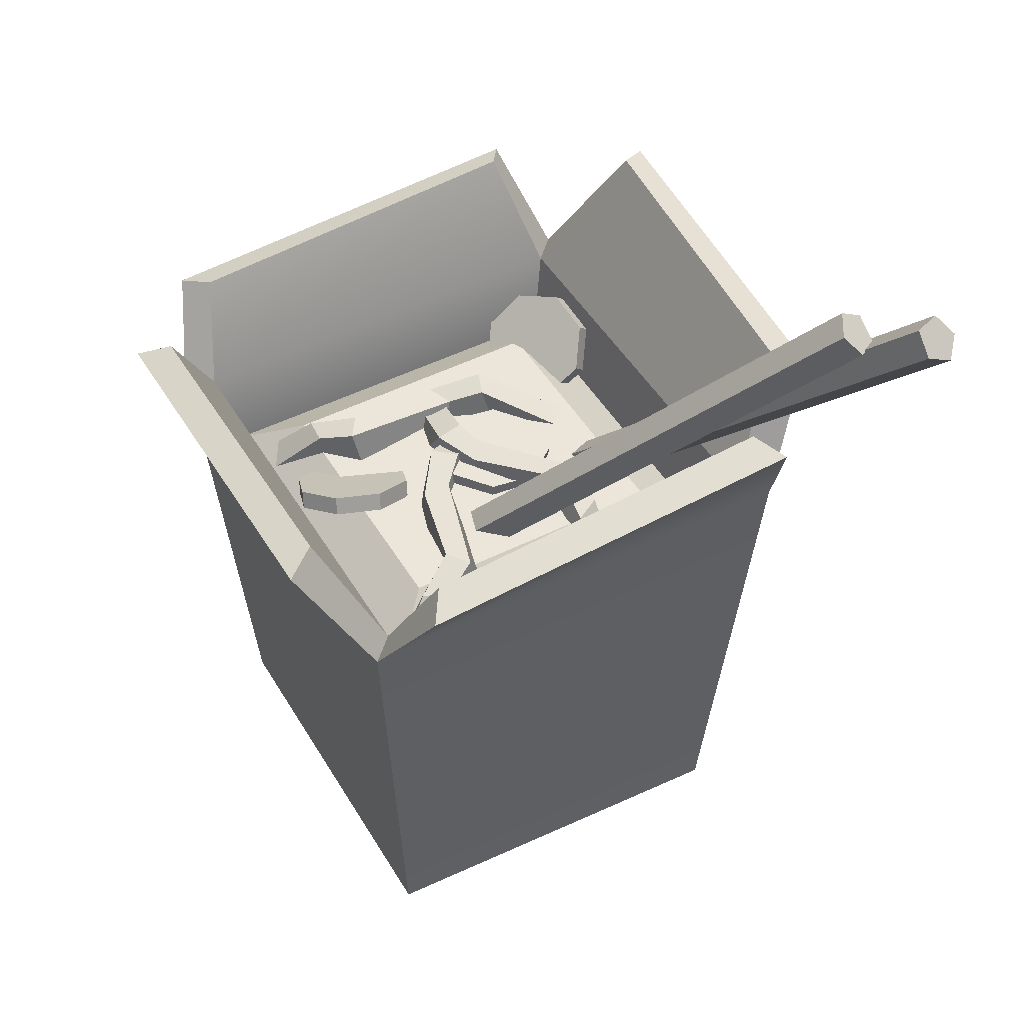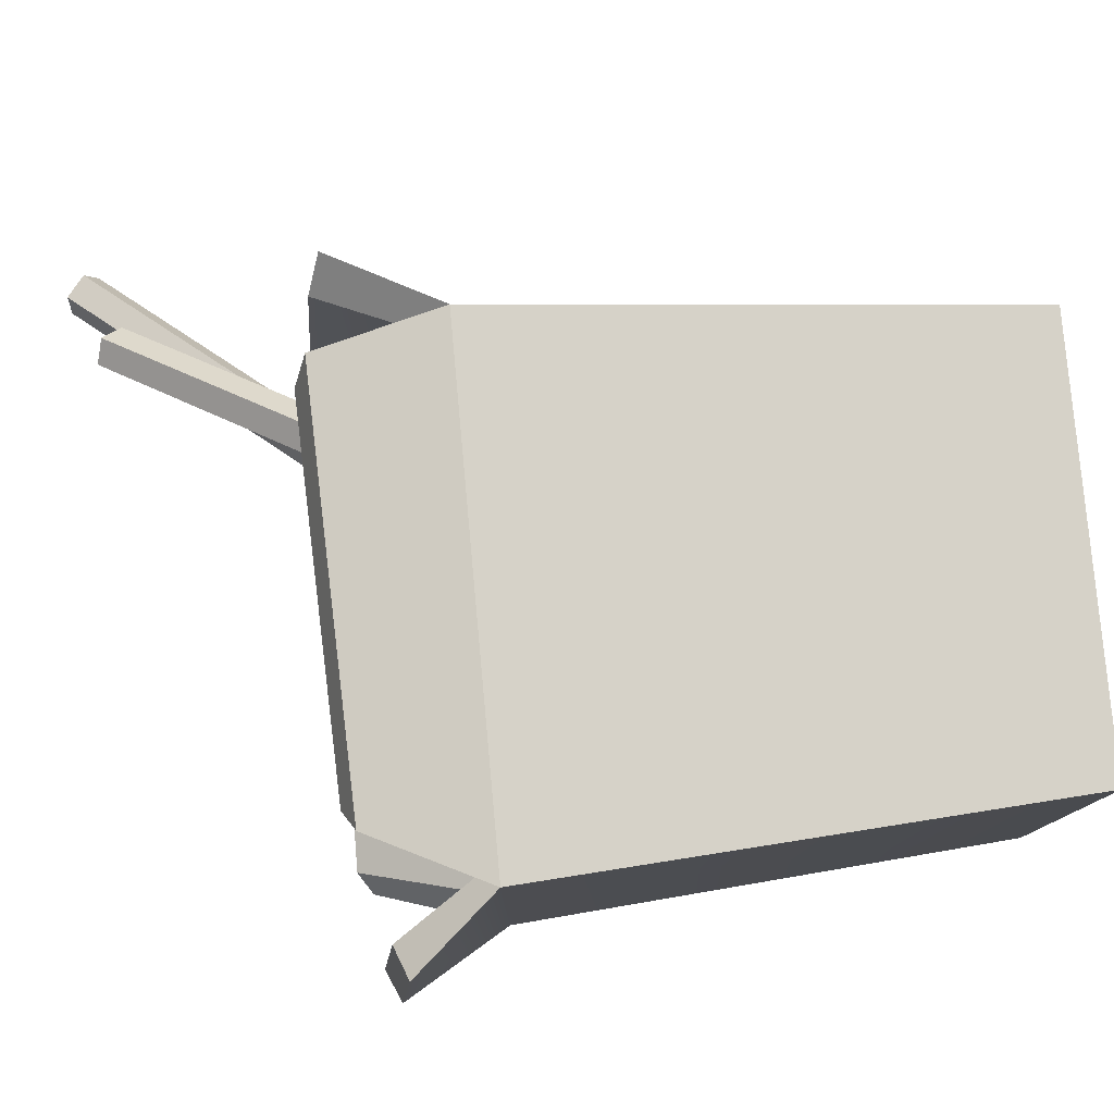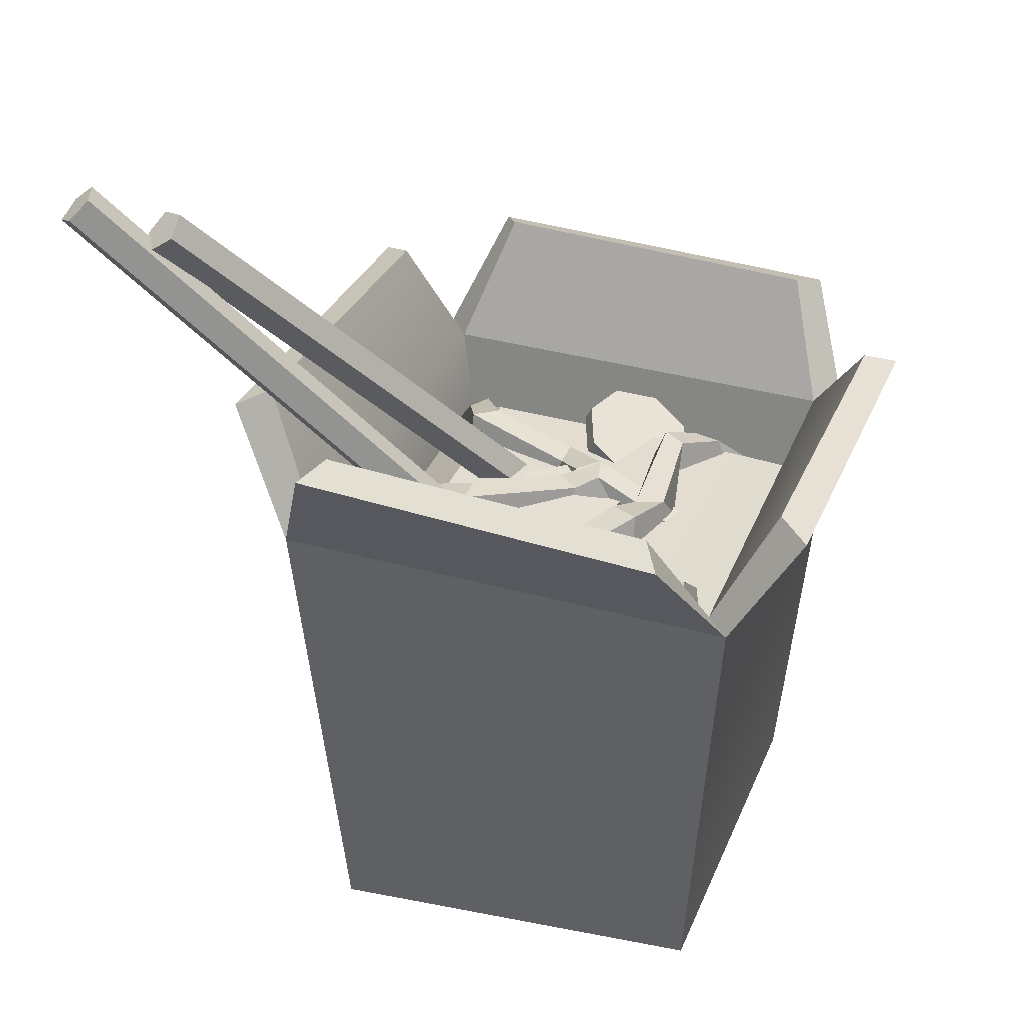
<metadata>
{"format":"obj","ext":"obj","renderer":"f3d","projection":"perspective","resolution":1024,"background":"white","views":[{"elev":47.7,"azim":60.5,"up":"+Y"},{"elev":79.2,"azim":-95.2,"up":"+Z"},{"elev":35.4,"azim":-159.8,"up":"+Y"}]}
</metadata>
<code>
g SM_Prop_Hologram_Noodles_01
v -0.7675 1.884 0.5418
v -0.9197 1.672 0.725
v -0.7954 1.815 0.5375
v -0.5071 1.947 -0.1879
v -0.2246 1.799 -0.4862
v -0.4719 1.819 -0.214
v -0.6279 1.819 -0.2748
v -0.3224 1.816 -0.5368
v -0.618 1.947 -0.2312
v 0.3179 1.884 -0.2166
v 0.5071 1.652 -0.1784
v 0.2821 1.794 -0.1777
v -0.3785 1.947 -0.003768
v -0.7834 1.799 -0.07325
v -0.4748 1.819 -0.04298
v -0.4389 1.819 0.1205
v -0.7712 1.816 0.03623
v -0.3529 1.947 0.1125
v 0.3458 1.849 0.5683
v 0.466 1.636 0.7739
v 0.3322 1.779 0.5931
v -0.2511 1.911 0.0743
v -0.4348 1.763 -0.2931
v -0.2636 1.784 0.03233
v -0.374 1.784 0.1581
v -0.5159 1.78 -0.2185
v -0.3296 1.911 0.1638
v -1.075 0.07038 -0.8016
v -1.216 1.992 0.9429
v -1.075 0 0.8016
v -1.216 1.992 -0.9429
v -1.474 2.302 0.8062
v -1.474 2.41 -0.8062
v -0.8257 1.825 -0.5526
v 0.2796 1.825 -0.5526
v 0.2796 1.825 0.5526
v -0.8257 1.825 0.5526
v 0.6699 1.992 -0.9429
v 0.5286 -0.09576 -0.8016
v 0.5286 0 0.8016
v 0.6699 1.992 0.9429
v 0.9279 2.516 -0.8062
v 0.9279 2.41 0.8062
v 0.5286 -0.09576 -0.8016
v -1.075 0.07038 -0.8016
v -1.075 0 0.8016
v 0.5286 0 0.8016
v -1.042 0.3575 0.827
v -1.178 1.634 0.9176
v 0.632 1.634 0.9176
v 0.4963 0.3575 0.827
v 0.5286 -0.09576 -0.8016
v 0.6699 1.992 -0.9429
v -1.216 1.992 -0.9429
v -1.075 0.07038 -0.8016
v -1.474 2.41 -0.8062
v -1.348 2.46 -0.7217
v -1.348 2.353 0.7217
v -1.474 2.302 0.8062
v -1.026 2.41 1.201
v -0.9471 2.46 1.075
v 0.401 2.503 1.075
v 0.4799 2.453 1.201
v 0.9279 2.41 0.8062
v 0.802 2.46 0.7217
v 0.802 2.566 -0.7217
v 0.9279 2.516 -0.8062
v 0.4799 2.49 -1.201
v 0.401 2.54 -1.075
v -0.9471 2.563 -1.188
v -1.026 2.513 -1.314
v -1.117 1.992 -0.8441
v -1.05 1.66 -0.7766
v -1.05 1.66 0.7766
v -1.117 1.992 0.8441
v -1.348 2.46 -0.7217
v -1.348 2.353 0.7217
v -1.117 1.992 0.8441
v -1.05 1.66 0.7766
v 0.5035 1.66 0.7766
v 0.5711 1.992 0.8441
v 0.5711 1.992 0.8441
v 0.5035 1.66 0.7766
v 0.5035 1.66 -0.7766
v 0.5711 1.992 -0.8441
v 0.802 2.46 0.7217
v 0.802 2.566 -0.7217
v 0.5711 1.992 -0.8441
v 0.5035 1.66 -0.7766
v -1.05 1.66 -0.7766
v -1.117 1.992 -0.8441
v -1.216 1.992 0.9429
v -1.474 2.302 0.8062
v -1.348 2.353 0.7217
v -1.117 1.992 0.8441
v -1.117 1.992 -0.8441
v -1.348 2.46 -0.7217
v -1.474 2.41 -0.8062
v -1.216 1.992 -0.9429
v 0.6699 1.992 -0.9429
v 0.9279 2.516 -0.8062
v 0.802 2.566 -0.7217
v 0.5711 1.992 -0.8441
v 0.5711 1.992 0.8441
v 0.802 2.46 0.7217
v 0.9279 2.41 0.8062
v 0.6699 1.992 0.9429
v -1.216 1.992 0.9429
v -1.026 2.41 1.201
v 0.4799 2.453 1.201
v 0.6699 1.992 0.9429
v 0.6699 1.992 0.9429
v 0.4799 2.453 1.201
v 0.401 2.503 1.075
v 0.5711 1.992 0.8441
v 0.5711 1.992 0.8441
v 0.401 2.503 1.075
v -0.9471 2.46 1.075
v -1.117 1.992 0.8441
v -1.117 1.992 0.8441
v -0.9471 2.46 1.075
v -1.026 2.41 1.201
v -1.216 1.992 0.9429
v 0.6699 1.992 -0.9429
v 0.4799 2.49 -1.201
v -1.026 2.513 -1.314
v -1.216 1.992 -0.9429
v -1.216 1.992 -0.9429
v -1.026 2.513 -1.314
v -0.9471 2.563 -1.188
v -1.117 1.992 -0.8441
v -1.117 1.992 -0.8441
v -0.9471 2.563 -1.188
v 0.401 2.54 -1.075
v 0.5711 1.992 -0.8441
v 0.5711 1.992 -0.8441
v 0.401 2.54 -1.075
v 0.4799 2.49 -1.201
v 0.6699 1.992 -0.9429
v -1.05 1.66 -0.7766
v -0.8257 1.825 -0.5526
v -0.8257 1.825 0.5526
v -1.05 1.66 0.7766
v -1.05 1.66 0.7766
v -0.8257 1.825 0.5526
v 0.2796 1.825 0.5526
v 0.5035 1.66 0.7766
v 0.5035 1.66 0.7766
v 0.2796 1.825 0.5526
v 0.2796 1.825 -0.5526
v 0.5035 1.66 -0.7766
v 0.5035 1.66 -0.7766
v 0.2796 1.825 -0.5526
v -0.8257 1.825 -0.5526
v -1.05 1.66 -0.7766
v -0.2595 1.52 -0.482
v 1.4 3.434 -1.129
v 1.341 3.504 -1.072
v -0.3182 1.59 -0.425
v -0.3182 1.59 -0.425
v 1.341 3.504 -1.072
v 1.379 3.506 -0.9716
v -0.2801 1.591 -0.3242
v -0.2801 1.591 -0.3242
v 1.379 3.506 -0.9716
v 1.461 3.436 -0.9662
v -0.1979 1.521 -0.3189
v -0.1979 1.521 -0.3189
v 1.461 3.436 -0.9662
v 1.474 3.392 -1.064
v -0.1852 1.477 -0.4164
v -0.1852 1.477 -0.4164
v 1.474 3.392 -1.064
v 1.4 3.434 -1.129
v -0.2595 1.52 -0.482
v -0.1434 1.366 0.2775
v 1.151 3.27 -0.962
v 1.064 3.333 -0.9574
v -0.231 1.428 0.2821
v -0.231 1.428 0.2821
v 1.064 3.333 -0.9574
v 1.068 3.389 -0.8659
v -0.2267 1.485 0.3736
v -0.2267 1.485 0.3736
v 1.068 3.389 -0.8659
v 1.158 3.362 -0.8139
v -0.1364 1.458 0.4256
v -0.1364 1.458 0.4256
v 1.158 3.362 -0.8139
v 1.21 3.288 -0.8733
v -0.08495 1.384 0.3662
v -0.08495 1.384 0.3662
v 1.21 3.288 -0.8733
v 1.151 3.27 -0.962
v -0.1434 1.366 0.2775
v -0.6447 1.946 0.3785
v -0.6805 1.9 -0.01598
v -0.569 1.9 -0.05771
v -0.5495 1.946 0.4424
v -0.5016 1.819 0.426
v -0.5495 1.946 0.4424
v -0.569 1.9 -0.05771
v -0.5589 1.819 -0.03099
v -0.7157 1.819 0.02766
v -0.6805 1.9 -0.01598
v -0.6447 1.946 0.3785
v -0.6406 1.819 0.3327
v -0.5016 1.819 0.426
v -0.654 1.894 0.5536
v -0.5495 1.946 0.4424
v -0.6298 1.815 0.5547
v -0.7982 1.652 0.7658
v -0.5495 1.946 0.4424
v -0.654 1.894 0.5536
v -0.7675 1.884 0.5418
v -0.6447 1.946 0.3785
v -0.6447 1.946 0.3785
v -0.7675 1.884 0.5418
v -0.7954 1.815 0.5375
v -0.6406 1.819 0.3327
v -0.654 1.894 0.5536
v -0.7982 1.652 0.7658
v -0.9197 1.672 0.725
v -0.7675 1.884 0.5418
v -0.6805 1.9 -0.01598
v -0.618 1.947 -0.2312
v -0.5071 1.947 -0.1879
v -0.569 1.9 -0.05771
v -0.569 1.9 -0.05771
v -0.5071 1.947 -0.1879
v -0.4719 1.819 -0.214
v -0.5589 1.819 -0.03099
v -0.7157 1.819 0.02766
v -0.6279 1.819 -0.2748
v -0.618 1.947 -0.2312
v -0.6805 1.9 -0.01598
v -0.618 1.947 -0.2312
v -0.3224 1.816 -0.5368
v -0.2246 1.799 -0.4862
v -0.5071 1.947 -0.1879
v 0.1139 1.946 -0.2281
v -0.1943 1.9 0.02059
v -0.2909 1.9 -0.04902
v 0.1143 1.946 -0.3428
v 0.07408 1.819 -0.3735
v 0.1143 1.946 -0.3428
v -0.2909 1.9 -0.04902
v -0.2743 1.819 -0.07223
v -0.1385 1.819 0.02561
v -0.1943 1.9 0.02059
v 0.1139 1.946 -0.2281
v 0.07361 1.819 -0.2061
v 0.07408 1.819 -0.3735
v 0.2647 1.894 -0.3176
v 0.1143 1.946 -0.3428
v 0.2522 1.815 -0.3384
v 0.5213 1.652 -0.3153
v 0.1143 1.946 -0.3428
v 0.2647 1.894 -0.3176
v 0.3179 1.884 -0.2166
v 0.1139 1.946 -0.2281
v 0.1139 1.946 -0.2281
v 0.3179 1.884 -0.2166
v 0.2821 1.794 -0.1777
v 0.07361 1.819 -0.2061
v 0.2647 1.894 -0.3176
v 0.5213 1.652 -0.3153
v 0.5071 1.652 -0.1784
v 0.3179 1.884 -0.2166
v -0.1943 1.9 0.02059
v -0.3529 1.947 0.1125
v -0.3785 1.947 -0.003768
v -0.2909 1.9 -0.04902
v -0.2909 1.9 -0.04902
v -0.3785 1.947 -0.003768
v -0.4748 1.819 -0.04298
v -0.2743 1.819 -0.07223
v -0.1385 1.819 0.02561
v -0.4389 1.819 0.1205
v -0.3529 1.947 0.1125
v -0.1943 1.9 0.02059
v -0.3529 1.947 0.1125
v -0.7712 1.816 0.03623
v -0.7834 1.799 -0.07325
v -0.3785 1.947 -0.003768
v 0.2342 1.91 0.3971
v -0.1487 1.864 0.296
v -0.1498 1.864 0.1769
v 0.3268 1.91 0.3295
v 0.3278 1.784 0.2789
v 0.3268 1.91 0.3295
v -0.1498 1.864 0.1769
v -0.1213 1.784 0.1766
v -0.1197 1.784 0.344
v -0.1487 1.864 0.296
v 0.2342 1.91 0.3971
v 0.1927 1.784 0.3776
v 0.3278 1.784 0.2789
v 0.3957 1.859 0.4656
v 0.3268 1.91 0.3295
v 0.405 1.78 0.4433
v 0.5458 1.617 0.6737
v 0.3268 1.91 0.3295
v 0.3957 1.859 0.4656
v 0.3458 1.849 0.5683
v 0.2342 1.91 0.3971
v 0.2342 1.91 0.3971
v 0.3458 1.849 0.5683
v 0.3322 1.779 0.5931
v 0.1927 1.784 0.3776
v 0.3957 1.859 0.4656
v 0.5458 1.617 0.6737
v 0.466 1.636 0.7739
v 0.3458 1.849 0.5683
v -0.1487 1.864 0.296
v -0.3296 1.911 0.1638
v -0.2511 1.911 0.0743
v -0.1498 1.864 0.1769
v -0.1498 1.864 0.1769
v -0.2511 1.911 0.0743
v -0.2636 1.784 0.03233
v -0.1213 1.784 0.1766
v -0.1197 1.784 0.344
v -0.374 1.784 0.1581
v -0.3296 1.911 0.1638
v -0.1487 1.864 0.296
v -0.3296 1.911 0.1638
v -0.5159 1.78 -0.2185
v -0.4348 1.763 -0.2931
v -0.2511 1.911 0.0743
v -0.6528 1.924 -0.8208
v -0.6313 1.975 -0.7721
v -0.8109 2.029 -0.7497
v -0.8323 1.978 -0.7984
v -0.8323 1.978 -0.7984
v -0.8109 2.029 -0.7497
v -0.9523 1.979 -0.6349
v -0.9738 1.928 -0.6837
v -0.9738 1.928 -0.6837
v -0.9523 1.979 -0.6349
v -0.9729 1.853 -0.4951
v -0.9944 1.803 -0.5438
v -0.9944 1.803 -0.5438
v -0.9729 1.853 -0.4951
v -0.8604 1.726 -0.412
v -0.8819 1.675 -0.4608
v -0.8819 1.675 -0.4608
v -0.8604 1.726 -0.412
v -0.6808 1.672 -0.4344
v -0.7023 1.621 -0.4831
v -0.7023 1.621 -0.4831
v -0.6808 1.672 -0.4344
v -0.5393 1.722 -0.5491
v -0.5608 1.671 -0.5979
v -0.5608 1.671 -0.5979
v -0.5393 1.722 -0.5491
v -0.5188 1.847 -0.689
v -0.5403 1.797 -0.7377
v -0.5403 1.797 -0.7377
v -0.5188 1.847 -0.689
v -0.6313 1.975 -0.7721
v -0.6528 1.924 -0.8208
v -0.7023 1.621 -0.4831
v -0.7673 1.8 -0.6408
v -0.8819 1.675 -0.4608
v -0.9944 1.803 -0.5438
v -0.9738 1.928 -0.6837
v -0.8323 1.978 -0.7984
v -0.6528 1.924 -0.8208
v -0.5403 1.797 -0.7377
v -0.5608 1.671 -0.5979
v -0.7673 1.8 -0.6408
v -0.7023 1.621 -0.4831
v -0.5403 1.797 -0.7377
v -0.6313 1.975 -0.7721
v -0.7458 1.85 -0.592
v -0.8109 2.029 -0.7497
v -0.5188 1.847 -0.689
v -0.8109 2.029 -0.7497
v -0.7458 1.85 -0.592
v -0.9523 1.979 -0.6349
v -0.9729 1.853 -0.4951
v -0.9729 1.853 -0.4951
v -0.7458 1.85 -0.592
v -0.8604 1.726 -0.412
v -0.6808 1.672 -0.4344
v -0.6808 1.672 -0.4344
v -0.7458 1.85 -0.592
v -0.5393 1.722 -0.5491
v -0.5188 1.847 -0.689
v -0.2146 1.821 0.3467
v -0.2464 1.886 0.3336
v -0.4048 1.798 0.2803
v -0.3729 1.733 0.2933
v -0.3729 1.733 0.2933
v -0.4048 1.798 0.2803
v -0.5612 1.739 0.3685
v -0.5293 1.674 0.3815
v -0.5293 1.674 0.3815
v -0.5612 1.739 0.3685
v -0.624 1.744 0.5466
v -0.5921 1.679 0.5596
v -0.5921 1.679 0.5596
v -0.624 1.744 0.5466
v -0.5564 1.81 0.7103
v -0.5246 1.745 0.7234
v -0.5246 1.745 0.7234
v -0.5564 1.81 0.7103
v -0.3981 1.898 0.7637
v -0.3662 1.833 0.7767
v -0.3662 1.833 0.7767
v -0.3981 1.898 0.7637
v -0.2417 1.957 0.6755
v -0.2098 1.892 0.6885
v -0.2098 1.892 0.6885
v -0.2417 1.957 0.6755
v -0.1789 1.952 0.4974
v -0.147 1.887 0.5104
v -0.147 1.887 0.5104
v -0.1789 1.952 0.4974
v -0.2464 1.886 0.3336
v -0.2146 1.821 0.3467
v -0.3662 1.833 0.7767
v -0.3696 1.783 0.535
v -0.5246 1.745 0.7234
v -0.5921 1.679 0.5596
v -0.5293 1.674 0.3815
v -0.3729 1.733 0.2933
v -0.2146 1.821 0.3467
v -0.147 1.887 0.5104
v -0.2098 1.892 0.6885
v -0.3696 1.783 0.535
v -0.3662 1.833 0.7767
v -0.147 1.887 0.5104
v -0.2464 1.886 0.3336
v -0.4014 1.848 0.522
v -0.4048 1.798 0.2803
v -0.1789 1.952 0.4974
v -0.4048 1.798 0.2803
v -0.4014 1.848 0.522
v -0.5612 1.739 0.3685
v -0.624 1.744 0.5466
v -0.624 1.744 0.5466
v -0.4014 1.848 0.522
v -0.5564 1.81 0.7103
v -0.3981 1.898 0.7637
v -0.3981 1.898 0.7637
v -0.4014 1.848 0.522
v -0.2417 1.957 0.6755
v -0.1789 1.952 0.4974
v -0.01286 1.791 -0.1666
v -0.01368 1.865 -0.1702
v -0.1309 1.856 -0.3182
v -0.1301 1.783 -0.3145
v -0.1301 1.783 -0.3145
v -0.1309 1.856 -0.3182
v -0.3186 1.853 -0.3399
v -0.3178 1.779 -0.3363
v -0.3178 1.779 -0.3363
v -0.3186 1.853 -0.3399
v -0.4668 1.857 -0.2227
v -0.4659 1.784 -0.2191
v -0.4659 1.784 -0.2191
v -0.4668 1.857 -0.2227
v -0.4886 1.866 -0.03523
v -0.4878 1.792 -0.03162
v -0.4878 1.792 -0.03162
v -0.4886 1.866 -0.03523
v -0.3714 1.875 0.1127
v -0.3706 1.801 0.1163
v -0.3706 1.801 0.1163
v -0.3714 1.875 0.1127
v -0.1837 1.878 0.1344
v -0.1829 1.804 0.1381
v -0.1829 1.804 0.1381
v -0.1837 1.878 0.1344
v -0.03555 1.874 0.01725
v -0.03473 1.8 0.02086
v -0.03473 1.8 0.02086
v -0.03555 1.874 0.01725
v -0.01368 1.865 -0.1702
v -0.01286 1.791 -0.1666
v -0.3706 1.801 0.1163
v -0.2503 1.792 -0.09911
v -0.4878 1.792 -0.03162
v -0.4659 1.784 -0.2191
v -0.3178 1.779 -0.3363
v -0.1301 1.783 -0.3145
v -0.01286 1.791 -0.1666
v -0.03473 1.8 0.02086
v -0.1829 1.804 0.1381
v -0.2503 1.792 -0.09911
v -0.3706 1.801 0.1163
v -0.03473 1.8 0.02086
v -0.01368 1.865 -0.1702
v -0.2512 1.865 -0.1027
v -0.1309 1.856 -0.3182
v -0.03555 1.874 0.01725
v -0.1309 1.856 -0.3182
v -0.2512 1.865 -0.1027
v -0.3186 1.853 -0.3399
v -0.4668 1.857 -0.2227
v -0.4668 1.857 -0.2227
v -0.2512 1.865 -0.1027
v -0.4886 1.866 -0.03523
v -0.3714 1.875 0.1127
v -0.3714 1.875 0.1127
v -0.2512 1.865 -0.1027
v -0.1837 1.878 0.1344
v -0.03555 1.874 0.01725
v 1.4 3.434 -1.129
v 1.411 3.455 -1.041
v 1.341 3.504 -1.072
v 1.474 3.392 -1.064
v 1.379 3.506 -0.9716
v 1.461 3.436 -0.9662
v 1.151 3.27 -0.962
v 1.13 3.328 -0.8945
v 1.064 3.333 -0.9574
v 1.21 3.288 -0.8733
v 1.068 3.389 -0.8659
v 1.158 3.362 -0.8139
v -1.075 0 0.8016
v -1.042 0.3575 0.827
v 0.4963 0.3575 0.827
v 0.5286 0 0.8016
v -1.216 1.992 0.9429
v 0.632 1.634 0.9176
v -1.178 1.634 0.9176
v 0.6699 1.992 0.9429
g SM_Prop_Hologram_Noodles_01_0
f 3 2 1
f 6 5 4
f 9 8 7
f 12 11 10
f 15 14 13
f 18 17 16
f 21 20 19
f 24 23 22
f 27 26 25
f 30 29 28
f 29 31 28
f 29 32 31
f 32 33 31
f 36 35 34
f 37 36 34
f 40 39 38
f 41 40 38
f 38 42 41
f 42 43 41
f 46 45 44
f 47 46 44
f 50 49 48
f 51 50 48
f 54 53 52
f 55 54 52
f 58 57 56
f 59 58 56
f 62 61 60
f 63 62 60
f 66 65 64
f 67 66 64
f 70 69 68
f 71 70 68
f 74 73 72
f 75 74 72
f 72 76 75
f 76 77 75
f 80 79 78
f 81 80 78
f 84 83 82
f 85 84 82
f 82 86 85
f 86 87 85
f 90 89 88
f 91 90 88
f 94 93 92
f 95 94 92
f 98 97 96
f 99 98 96
f 102 101 100
f 103 102 100
f 106 105 104
f 107 106 104
f 110 109 108
f 111 110 108
f 114 113 112
f 115 114 112
f 118 117 116
f 119 118 116
f 122 121 120
f 123 122 120
f 126 125 124
f 127 126 124
f 130 129 128
f 131 130 128
f 134 133 132
f 135 134 132
f 138 137 136
f 139 138 136
f 142 141 140
f 143 142 140
f 146 145 144
f 147 146 144
f 150 149 148
f 151 150 148
f 154 153 152
f 155 154 152
f 158 157 156
f 159 158 156
f 162 161 160
f 163 162 160
f 166 165 164
f 167 166 164
f 170 169 168
f 171 170 168
f 174 173 172
f 175 174 172
f 178 177 176
f 179 178 176
f 182 181 180
f 183 182 180
f 186 185 184
f 187 186 184
f 190 189 188
f 191 190 188
f 194 193 192
f 195 194 192
f 198 197 196
f 199 198 196
f 202 201 200
f 203 202 200
f 206 205 204
f 207 206 204
f 210 209 208
f 209 211 208
f 209 212 211
f 215 214 213
f 216 215 213
f 219 218 217
f 220 219 217
f 223 222 221
f 224 223 221
f 227 226 225
f 228 227 225
f 231 230 229
f 232 231 229
f 235 234 233
f 236 235 233
f 239 238 237
f 240 239 237
f 243 242 241
f 244 243 241
f 247 246 245
f 248 247 245
f 251 250 249
f 252 251 249
f 255 254 253
f 254 256 253
f 254 257 256
f 260 259 258
f 261 260 258
f 264 263 262
f 265 264 262
f 268 267 266
f 269 268 266
f 272 271 270
f 273 272 270
f 276 275 274
f 277 276 274
f 280 279 278
f 281 280 278
f 284 283 282
f 285 284 282
f 288 287 286
f 289 288 286
f 292 291 290
f 293 292 290
f 296 295 294
f 297 296 294
f 300 299 298
f 299 301 298
f 299 302 301
f 305 304 303
f 306 305 303
f 309 308 307
f 310 309 307
f 313 312 311
f 314 313 311
f 317 316 315
f 318 317 315
f 321 320 319
f 322 321 319
f 325 324 323
f 326 325 323
f 329 328 327
f 330 329 327
f 333 332 331
f 334 333 331
f 337 336 335
f 338 337 335
f 341 340 339
f 342 341 339
f 345 344 343
f 346 345 343
f 349 348 347
f 350 349 347
f 353 352 351
f 354 353 351
f 357 356 355
f 358 357 355
f 361 360 359
f 362 361 359
f 365 364 363
f 366 364 365
f 367 364 366
f 368 364 367
f 369 364 368
f 370 364 369
f 373 372 371
f 371 372 374
f 377 376 375
f 375 376 378
f 381 380 379
f 382 380 381
f 385 384 383
f 386 384 385
f 389 388 387
f 390 388 389
f 393 392 391
f 394 393 391
f 397 396 395
f 398 397 395
f 401 400 399
f 402 401 399
f 405 404 403
f 406 405 403
f 409 408 407
f 410 409 407
f 413 412 411
f 414 413 411
f 417 416 415
f 418 417 415
f 421 420 419
f 422 421 419
f 425 424 423
f 426 424 425
f 427 424 426
f 428 424 427
f 429 424 428
f 430 424 429
f 433 432 431
f 431 432 434
f 437 436 435
f 435 436 438
f 441 440 439
f 442 440 441
f 445 444 443
f 446 444 445
f 449 448 447
f 450 448 449
f 453 452 451
f 454 453 451
f 457 456 455
f 458 457 455
f 461 460 459
f 462 461 459
f 465 464 463
f 466 465 463
f 469 468 467
f 470 469 467
f 473 472 471
f 474 473 471
f 477 476 475
f 478 477 475
f 481 480 479
f 482 481 479
f 485 484 483
f 486 484 485
f 487 484 486
f 488 484 487
f 489 484 488
f 490 484 489
f 493 492 491
f 491 492 494
f 497 496 495
f 495 496 498
f 501 500 499
f 502 500 501
f 505 504 503
f 506 504 505
f 509 508 507
f 510 508 509
f 513 512 511
f 511 512 514
f 515 512 513
f 514 512 516
f 516 512 515
f 519 518 517
f 517 518 520
f 521 518 519
f 520 518 522
f 522 518 521
f 525 524 523
f 526 525 523
f 523 524 527
f 528 525 526
f 524 529 527
f 530 528 526
f 527 529 530
f 529 528 530

</code>
